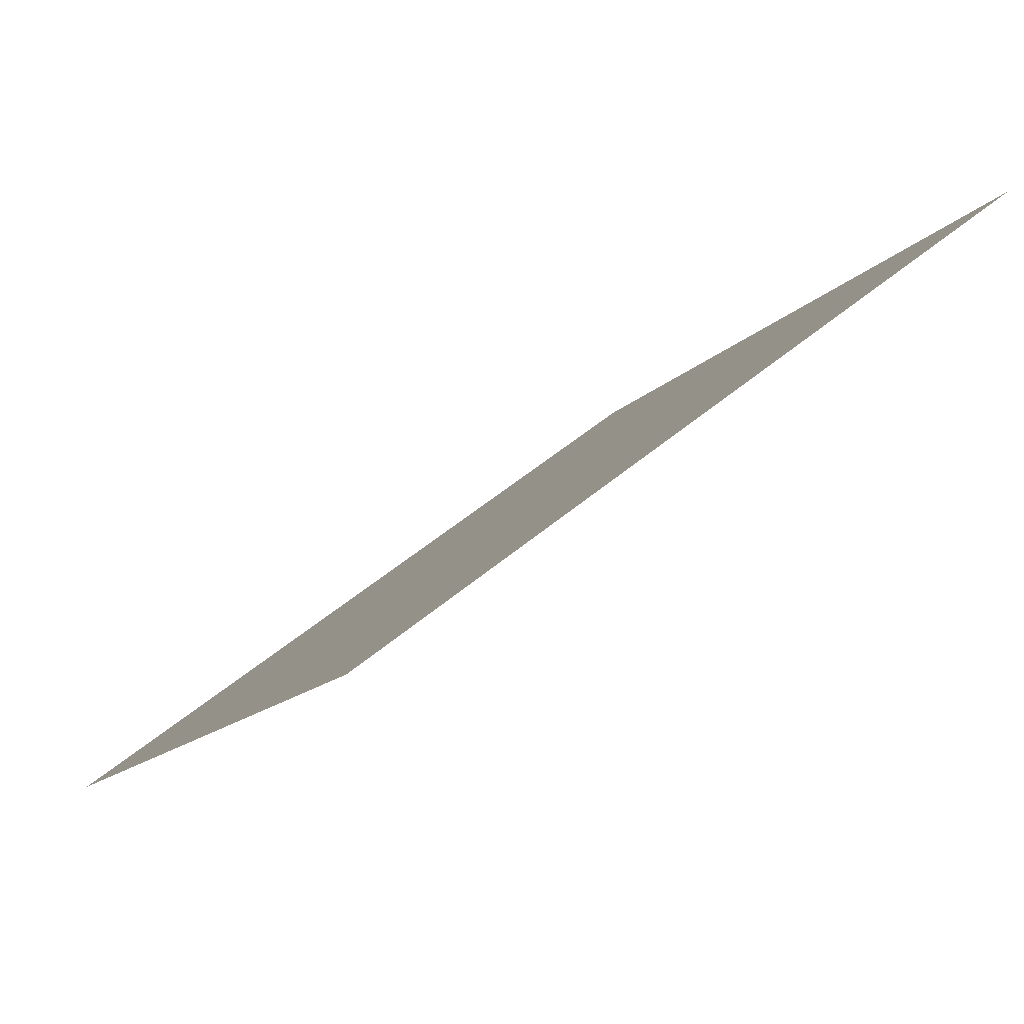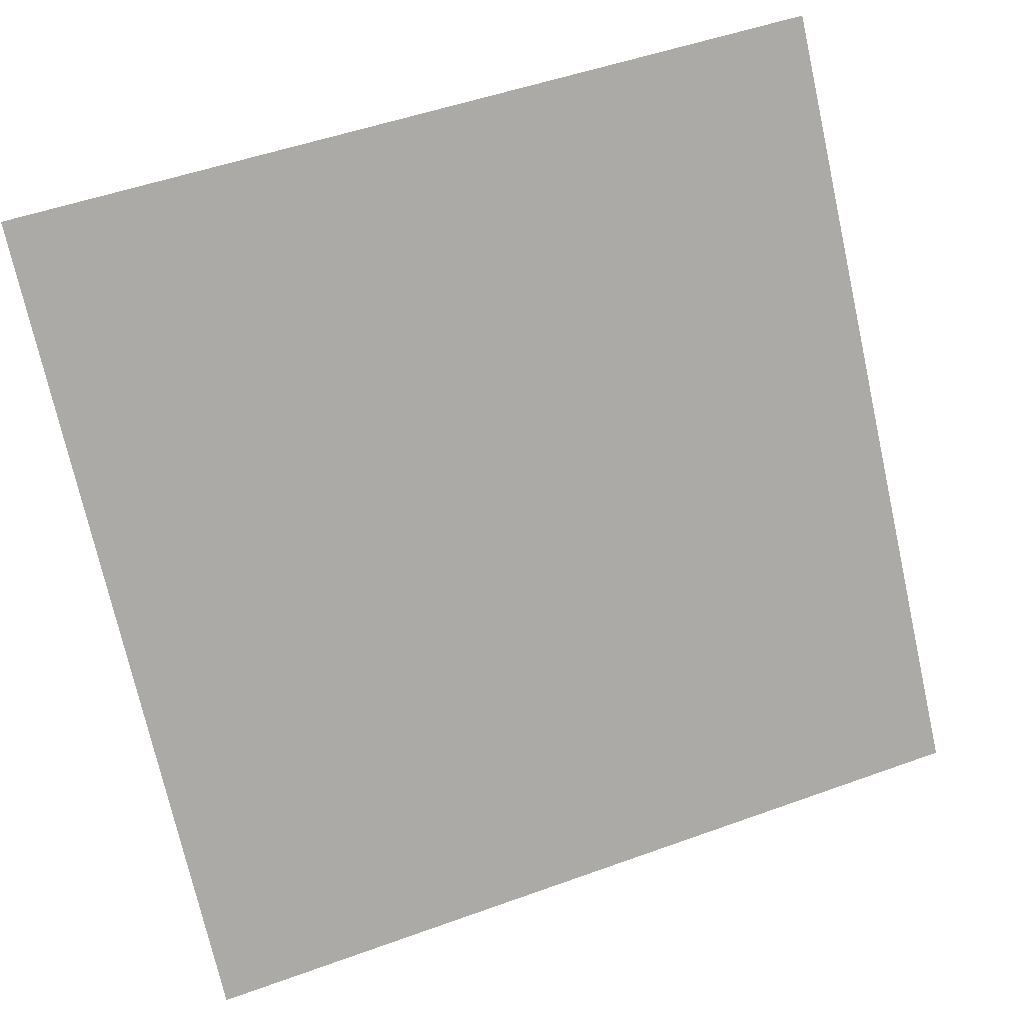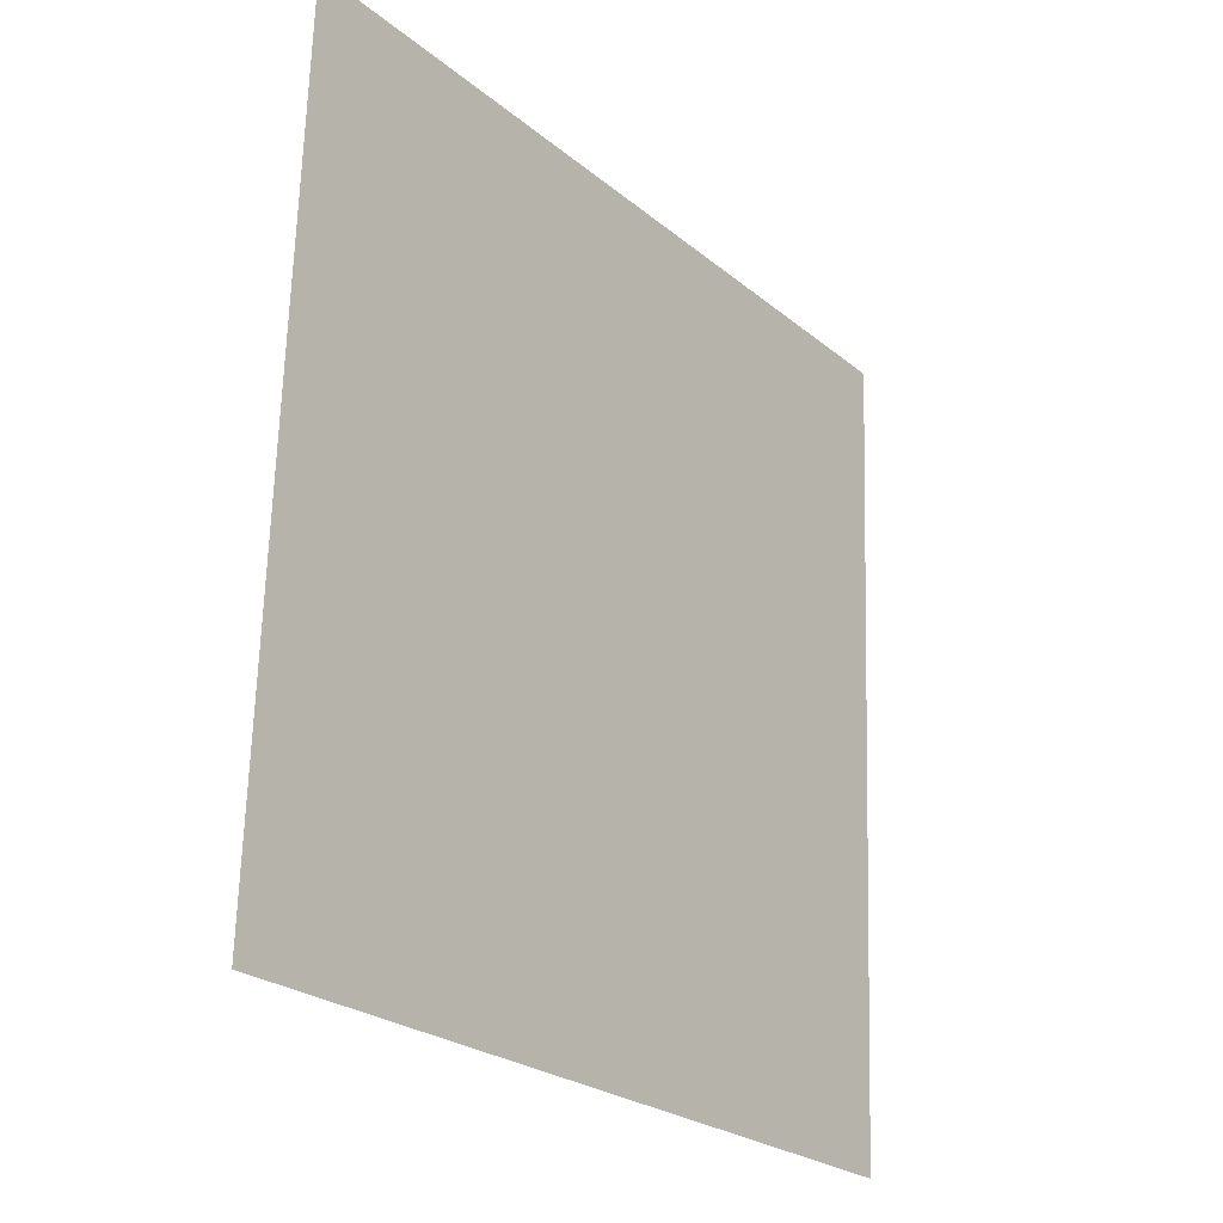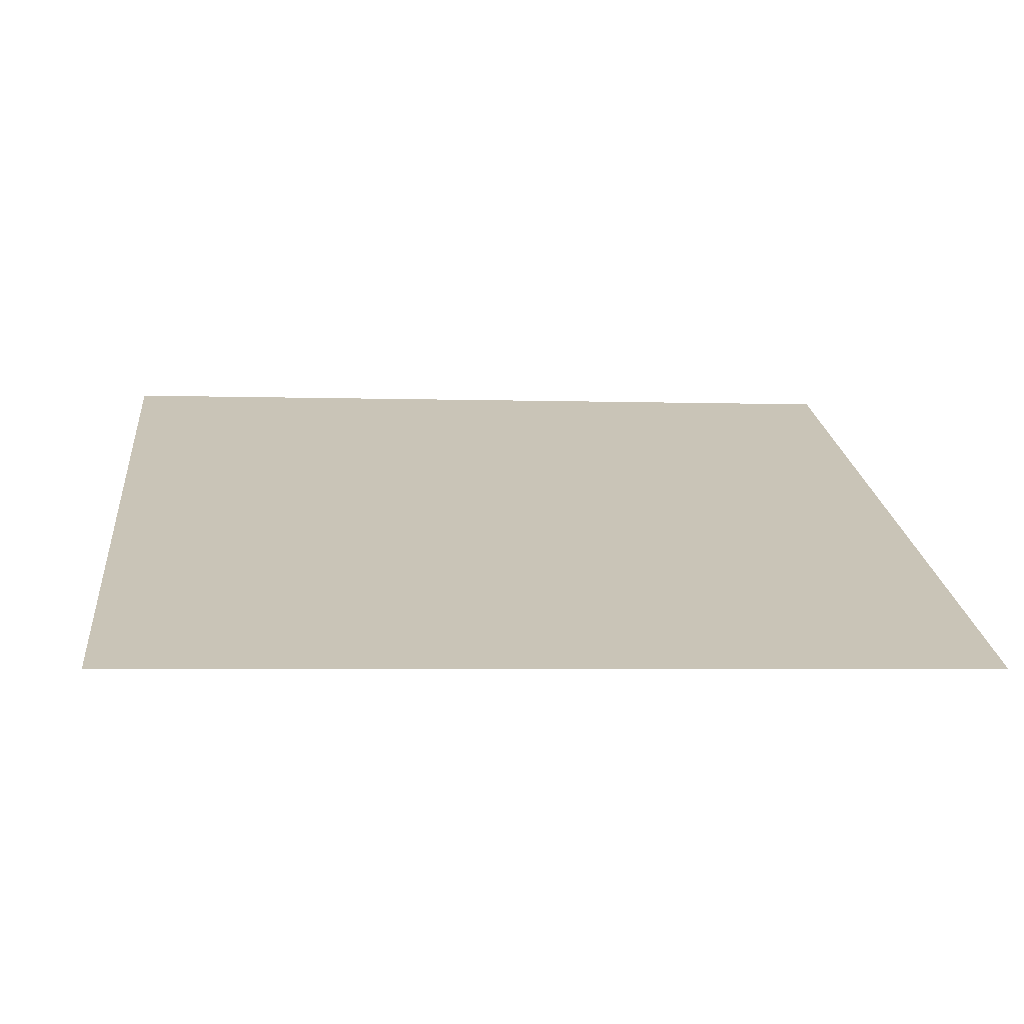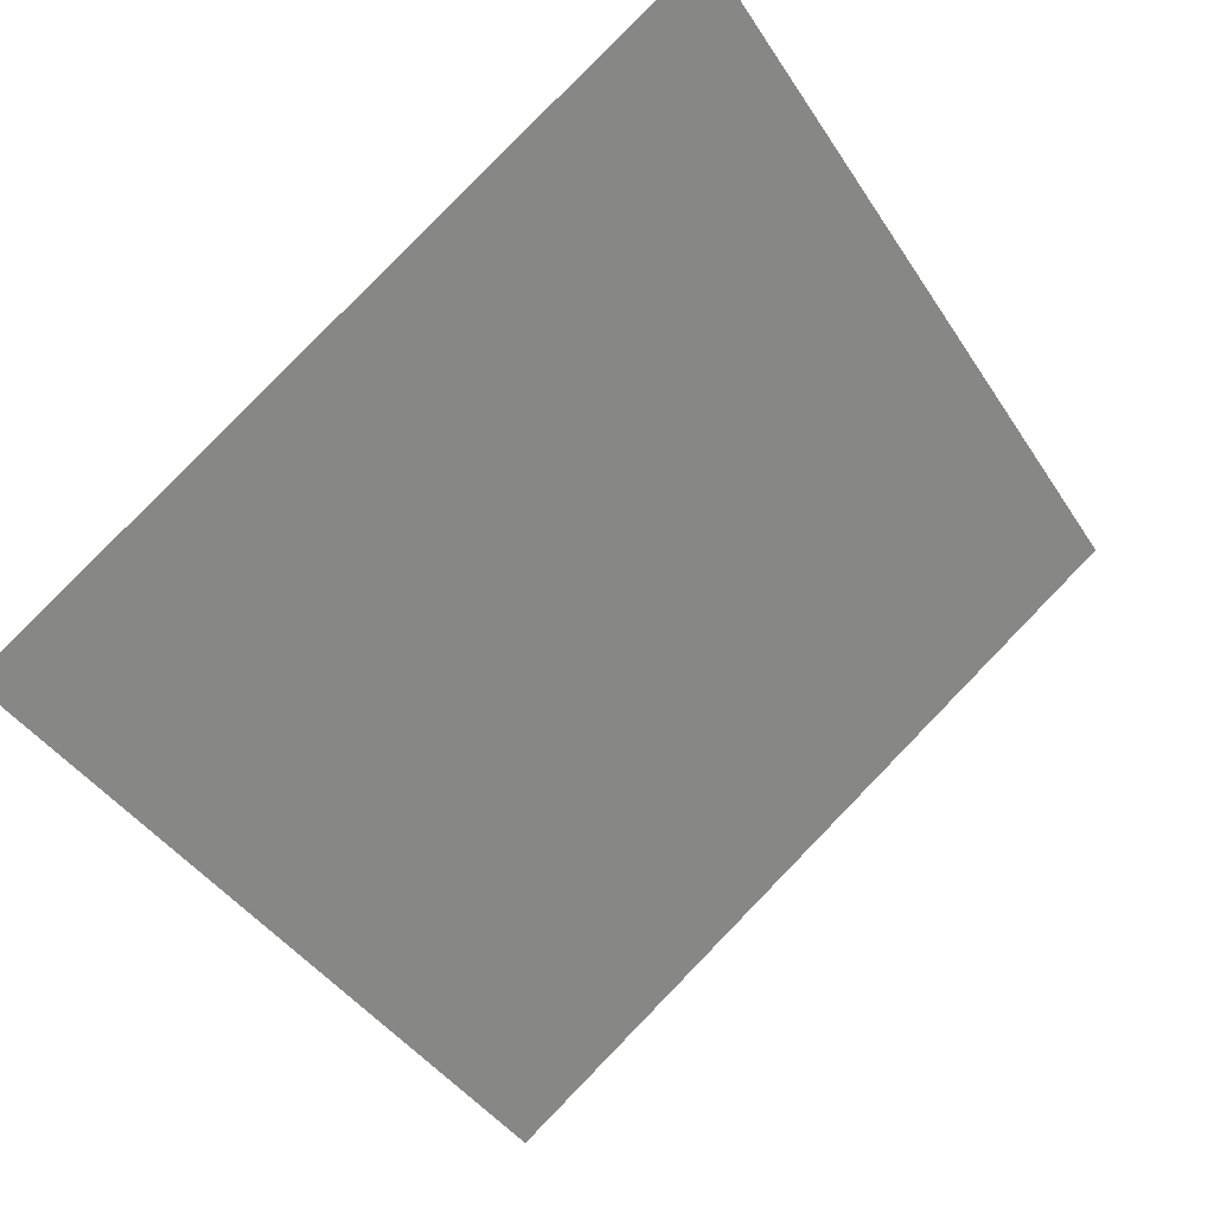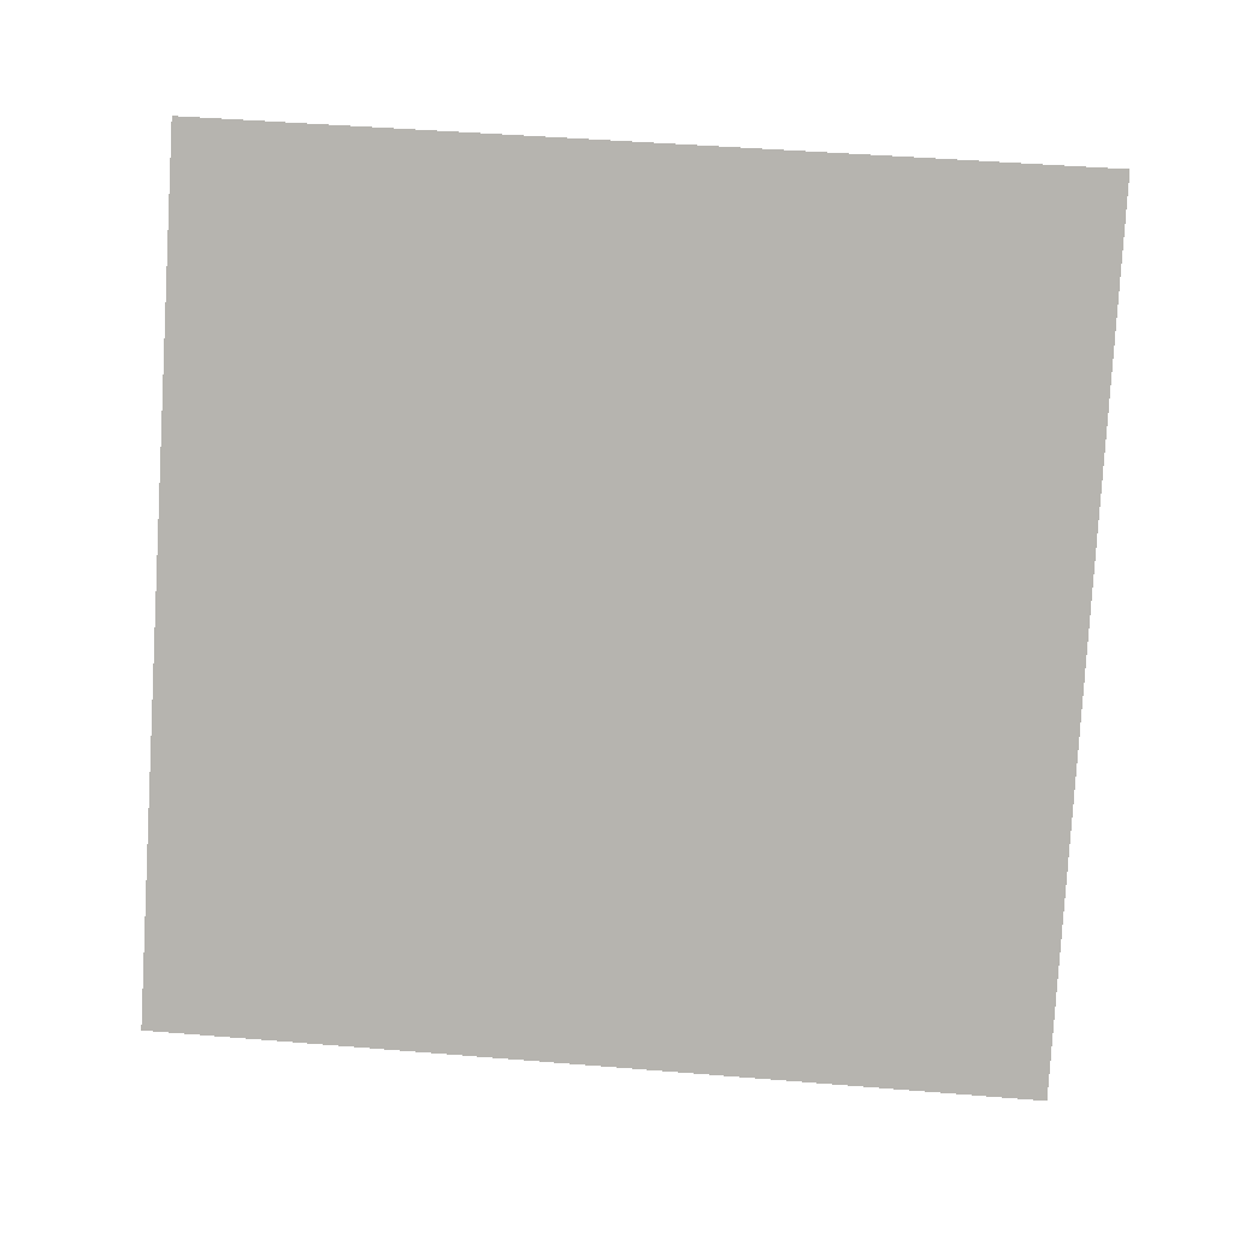
<metadata>
{"format":"obj","ext":"obj","renderer":"f3d","projection":"perspective","resolution":1024,"background":"white","views":[{"elev":47.9,"azim":134.9,"up":"+Z"},{"elev":51.7,"azim":-23.0,"up":"+Z"},{"elev":67.4,"azim":-89.7,"up":"+Z"},{"elev":-17.2,"azim":174.6,"up":"+Y"},{"elev":-39.8,"azim":-59.3,"up":"+Y"},{"elev":62.0,"azim":-174.4,"up":"+Y"}]}
</metadata>
<code>
v 0.2869 0.7162 0.4204
v 0.2803 0.7163 0.4205
v 0.2804 0.7203 0.4257
v 0.287 0.7201 0.4257
f 4 3 2 1

</code>
